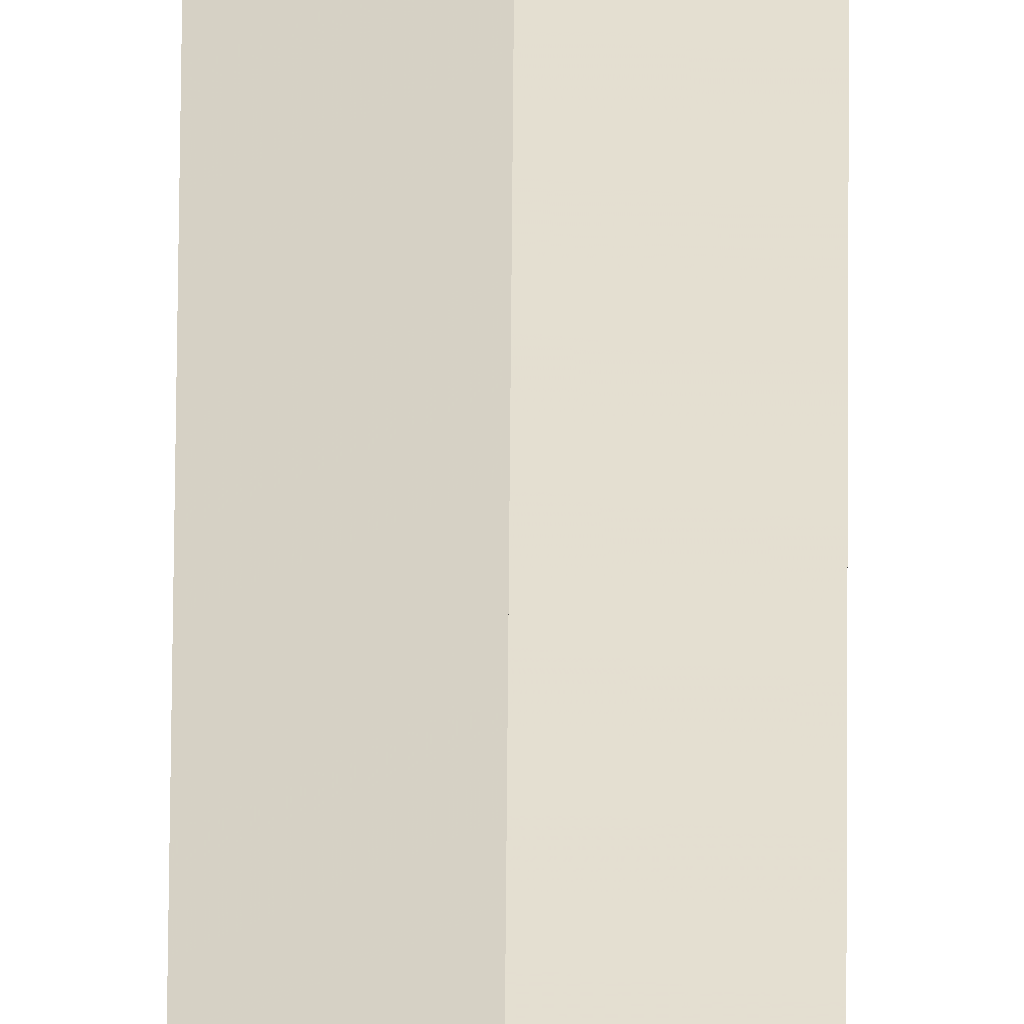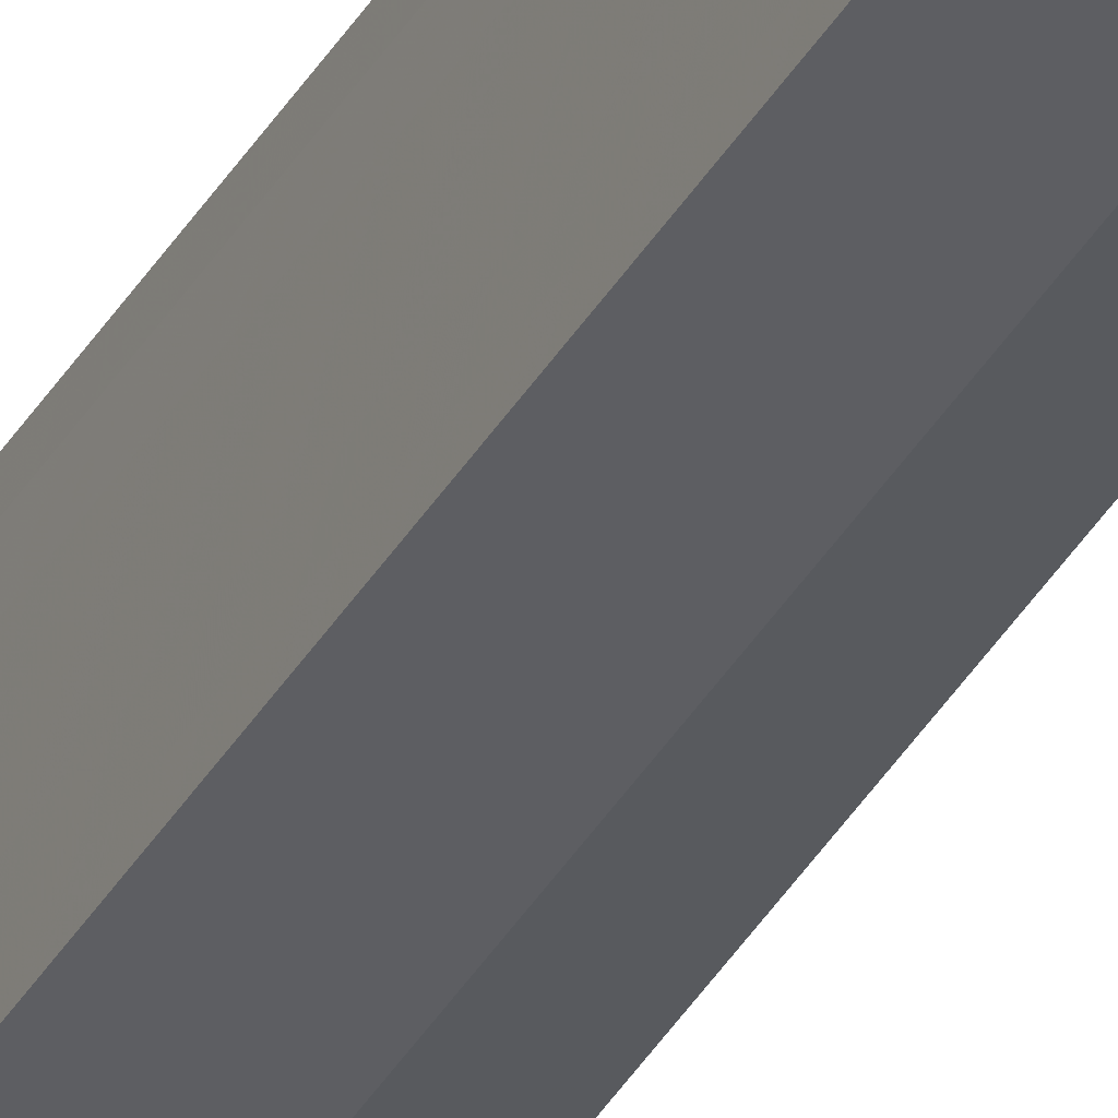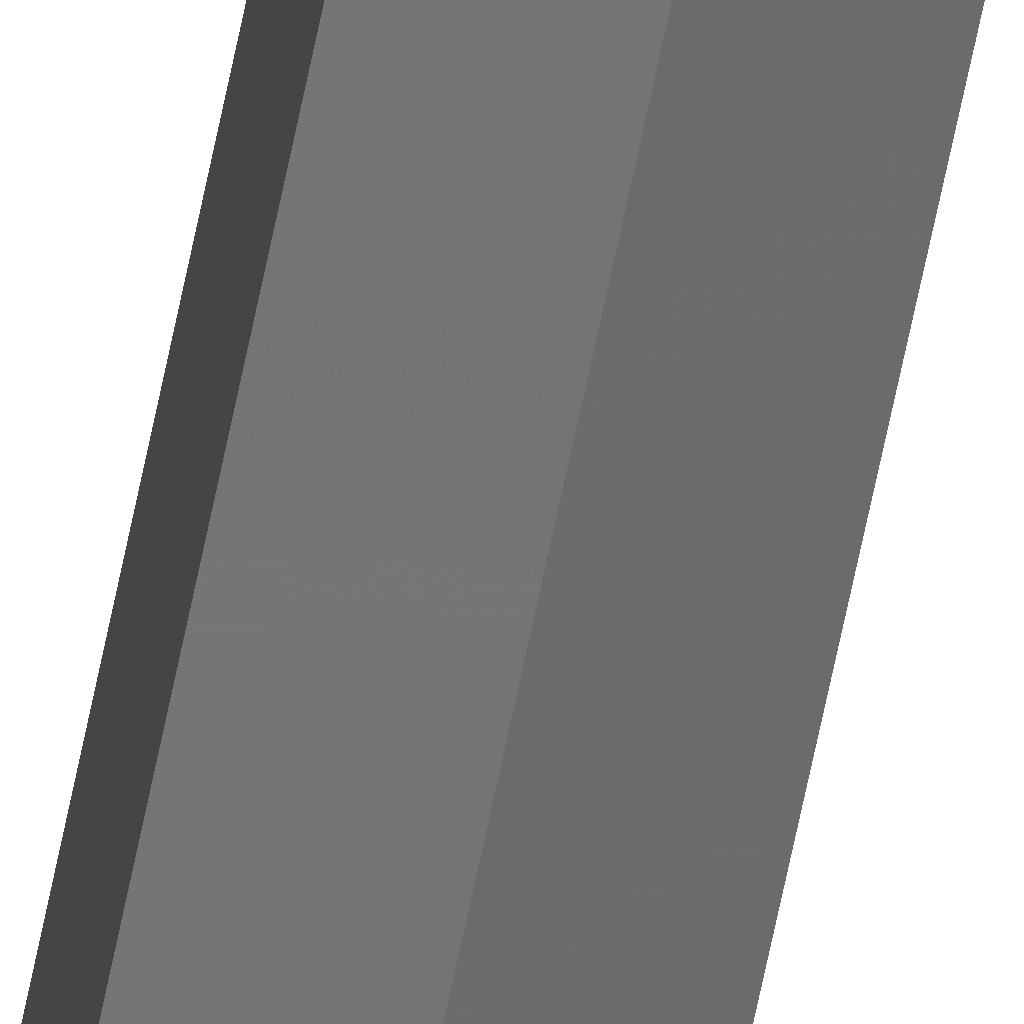
<metadata>
{"format":"obj","ext":"obj","renderer":"f3d","projection":"perspective","resolution":1024,"background":"white","views":[{"elev":35.8,"azim":0.3,"up":"+Z"},{"elev":-36.9,"azim":153.4,"up":"+Z"},{"elev":-56.1,"azim":169.5,"up":"+Z"}]}
</metadata>
<code>
o 5154
v 2215 1890 9.011
v 2215 1890 9.007
v 2215 1889 9.011
v 2215 1890 9.003
v 2215 1889 9.007
v 2215 1890 9.015
v 2215 1889 9.015
v 2215 1890 9.018
v 2215 1889 9.018
v 2215 1889 9.02
v 2215 1890 9.018
v 2215 1890 9.02
v 2215 1889 9.021
v 2215 1890 9.021
v 2215 1889 9.021
v 2215 1889 9.011
v 2215 1890 9.007
v 2215 1889 9.007
v 2215 1890 9.003
v 2215 1889 9.003
v 2215 1889 9.015
v 2215 1890 9.011
v 2215 1889 9.018
v 2215 1890 9.015
v 2215 1890 9.001
v 2215 1889 9.003
v 2215 1889 9.001
v 2215 1890 9
v 2215 1890 9
v 2215 1889 9
v 2215 1889 9.011
v 2215 1889 9.001
v 2215 1889 9.003
v 2215 1889 9.007
v 2215 1889 9.011
v 2215 1889 9.015
v 2215 1889 9.018
v 2215 1889 9.02
v 2215 1889 9.021
v 2215 1889 9.007
v 2215 1889 9.003
v 2215 1889 9.011
v 2215 1889 9.015
v 2215 1889 9.018
v 2215 1890 9.011
v 2215 1890 9.001
v 2215 1889 9
v 2215 1889 9.001
v 2215 1890 9
v 2215 1890 9.001
v 2215 1890 9.003
v 2215 1890 9.007
v 2215 1890 9.011
v 2215 1890 9.015
v 2215 1890 9.018
v 2215 1890 9.02
v 2215 1889 9.018
v 2215 1889 9.02
v 2215 1890 9.021
v 2215 1889 9.015
v 2215 1890 9.018
v 2215 1889 9.02
v 2215 1889 9.021
v 2215 1890 9.02
v 2215 1890 9.021
v 2215 1889 9.011
v 2215 1890 9.015
v 2215 1889 9.007
v 2215 1890 9.011
v 2215 1889 9.003
v 2215 1890 9.007
v 2215 1889 9.001
v 2215 1890 9.003
v 2215 1890 9.001
v 2215 1890 9.003
v 2215 1890 9.007
v 2215 1889 9.003
v 2215 1890 9.011
v 2215 1889 9.007
v 2215 1890 9.015
v 2215 1889 9.011
v 2215 1890 9.018
v 2215 1889 9.015
v 2215 1890 9.02
v 2215 1889 9.018
v 2215 1890 9.007
v 2215 1890 9.011
v 2215 1890 9.003
v 2215 1890 9.015
v 2215 1890 9.018
f 1 2 3
f 2 4 5
f 6 1 7
f 8 6 9
f 10 11 9
f 12 11 10
f 13 12 10
f 14 12 15
f 16 17 18
f 18 19 20
f 21 22 16
f 23 24 21
f 19 25 26
f 26 25 27
f 25 28 27
f 27 29 30
f 31 30 32
f 31 32 33
f 31 33 34
f 31 34 35
f 31 35 36
f 31 36 37
f 31 37 38
f 31 38 39
f 31 40 41
f 31 42 40
f 31 43 42
f 31 44 43
f 45 46 29
f 47 46 48
f 49 50 47
f 45 51 46
f 45 52 51
f 45 53 52
f 45 54 53
f 45 55 54
f 45 56 55
f 57 56 58
f 45 59 56
f 60 61 57
f 62 59 63
f 64 65 62
f 66 67 60
f 68 69 66
f 70 71 68
f 72 73 70
f 74 75 72
f 75 76 77
f 76 78 79
f 78 80 81
f 80 82 83
f 82 84 85
f 45 86 87
f 45 88 86
f 45 87 89
f 45 89 90

</code>
